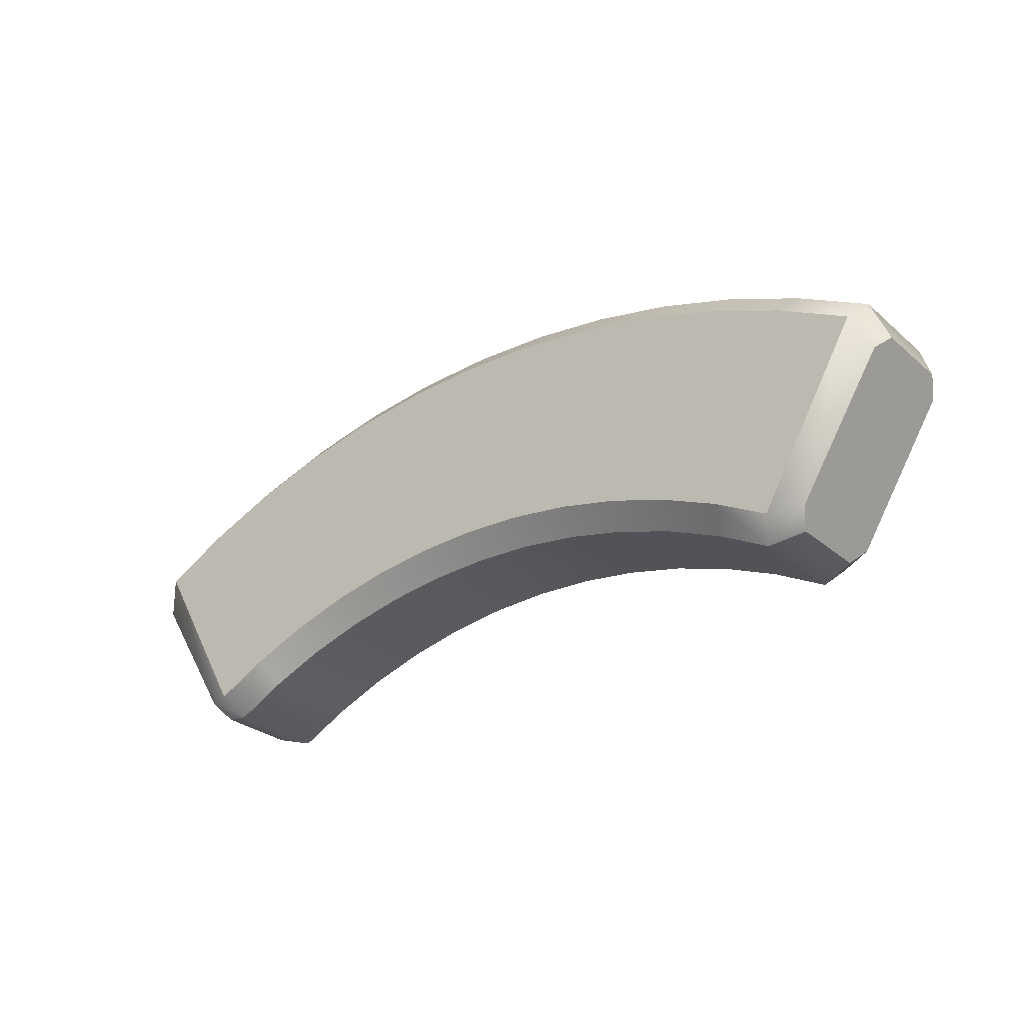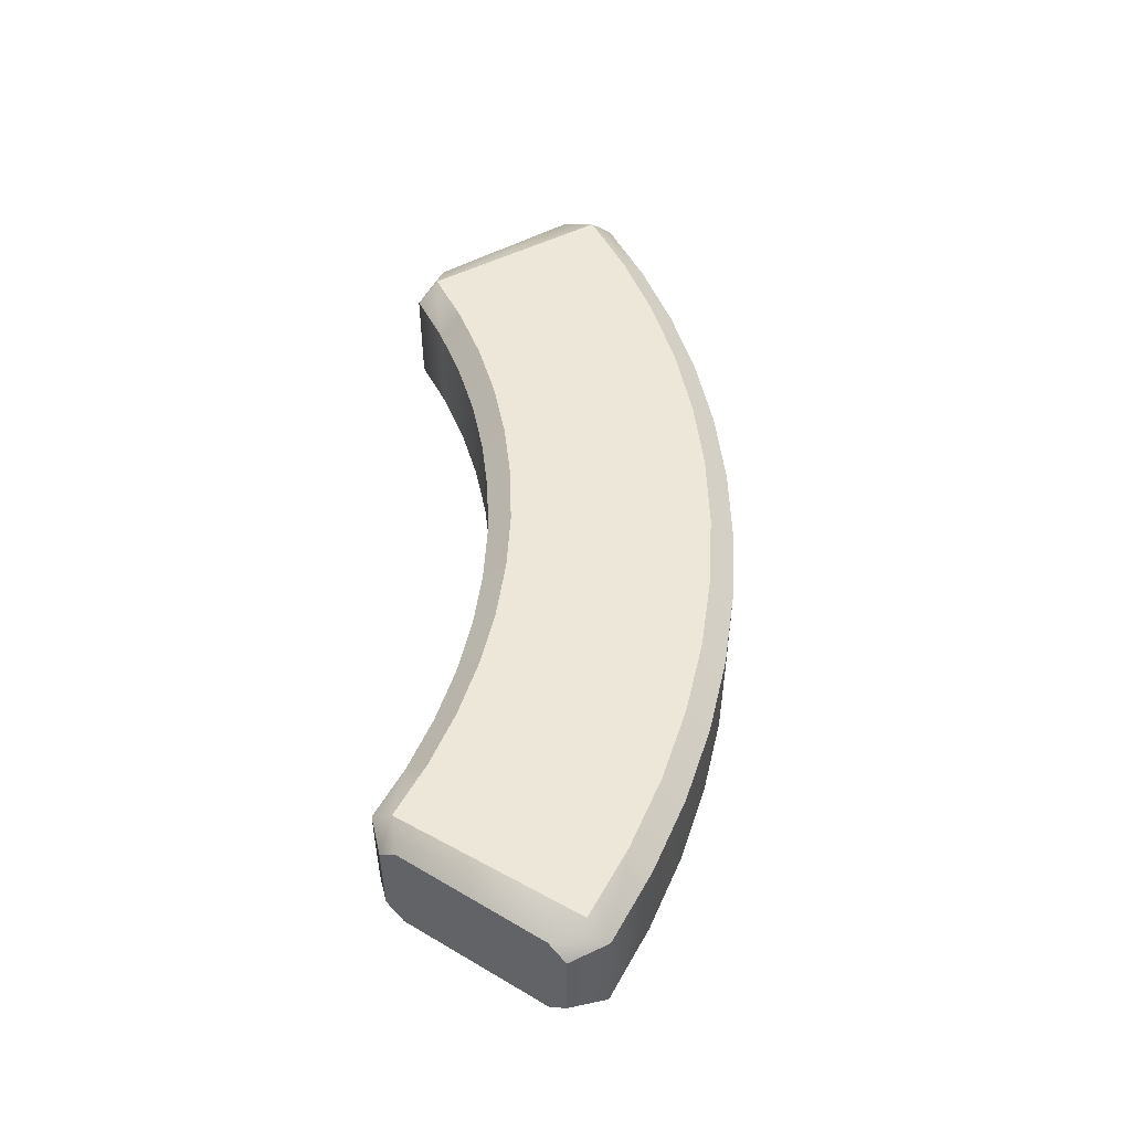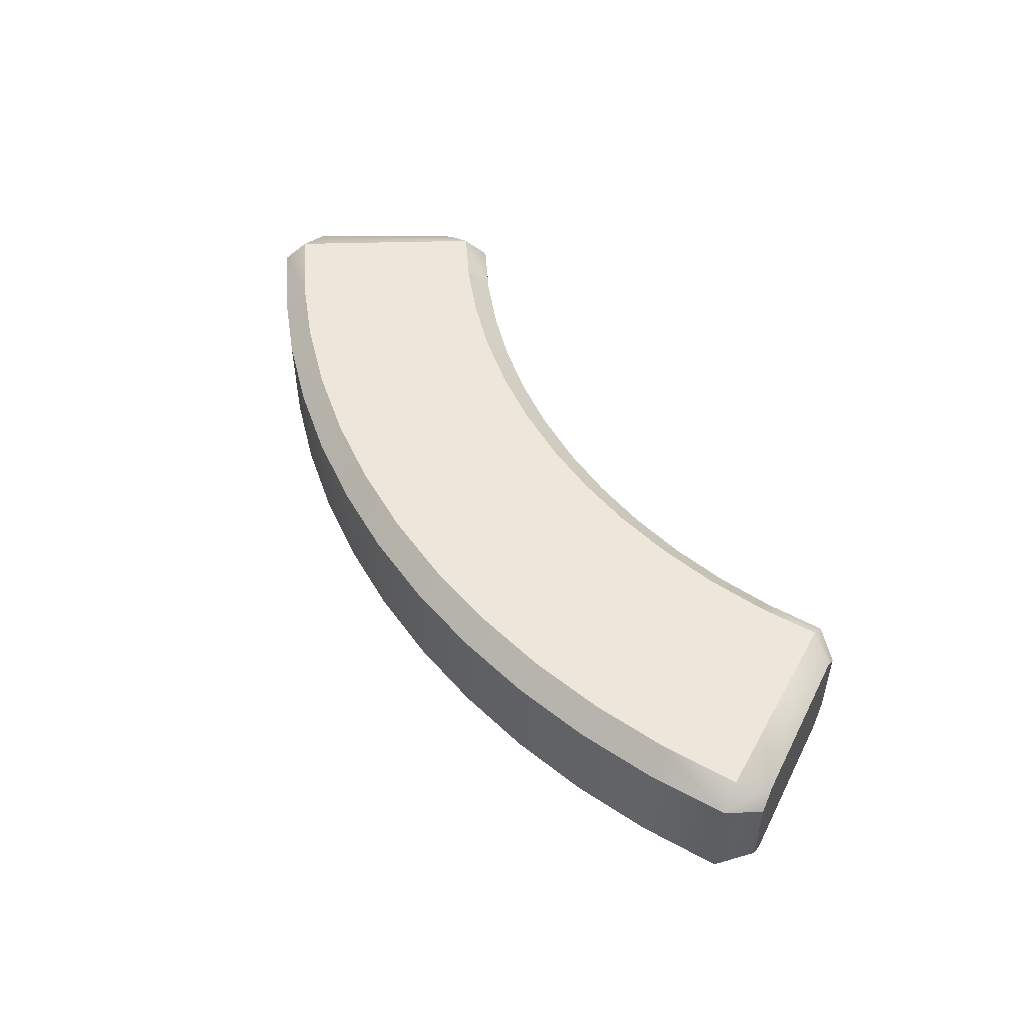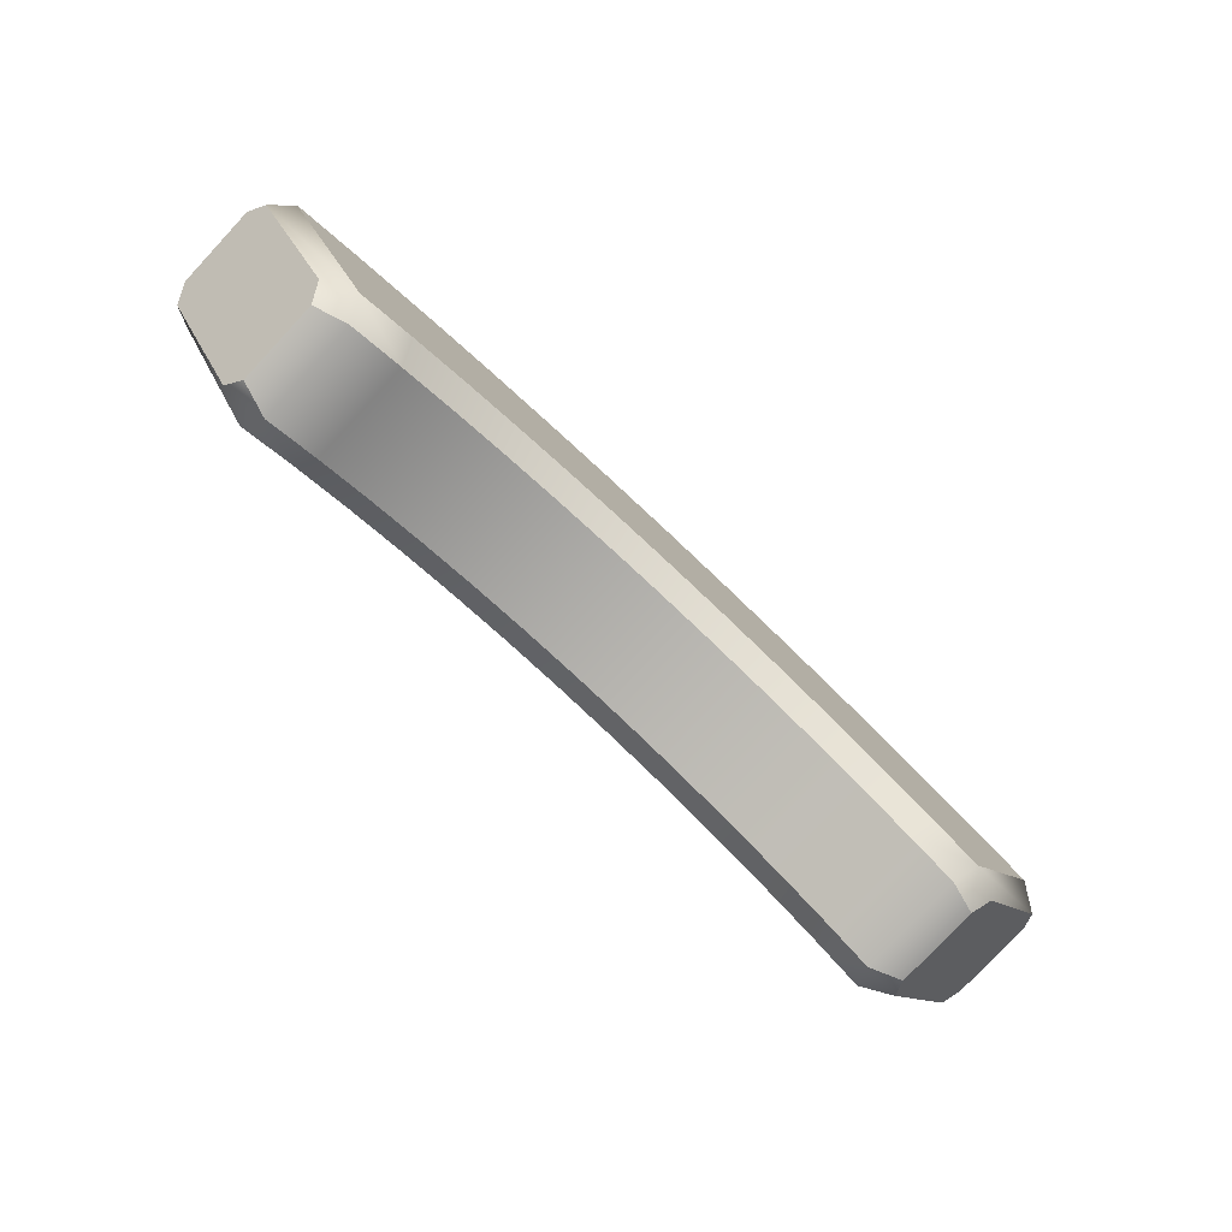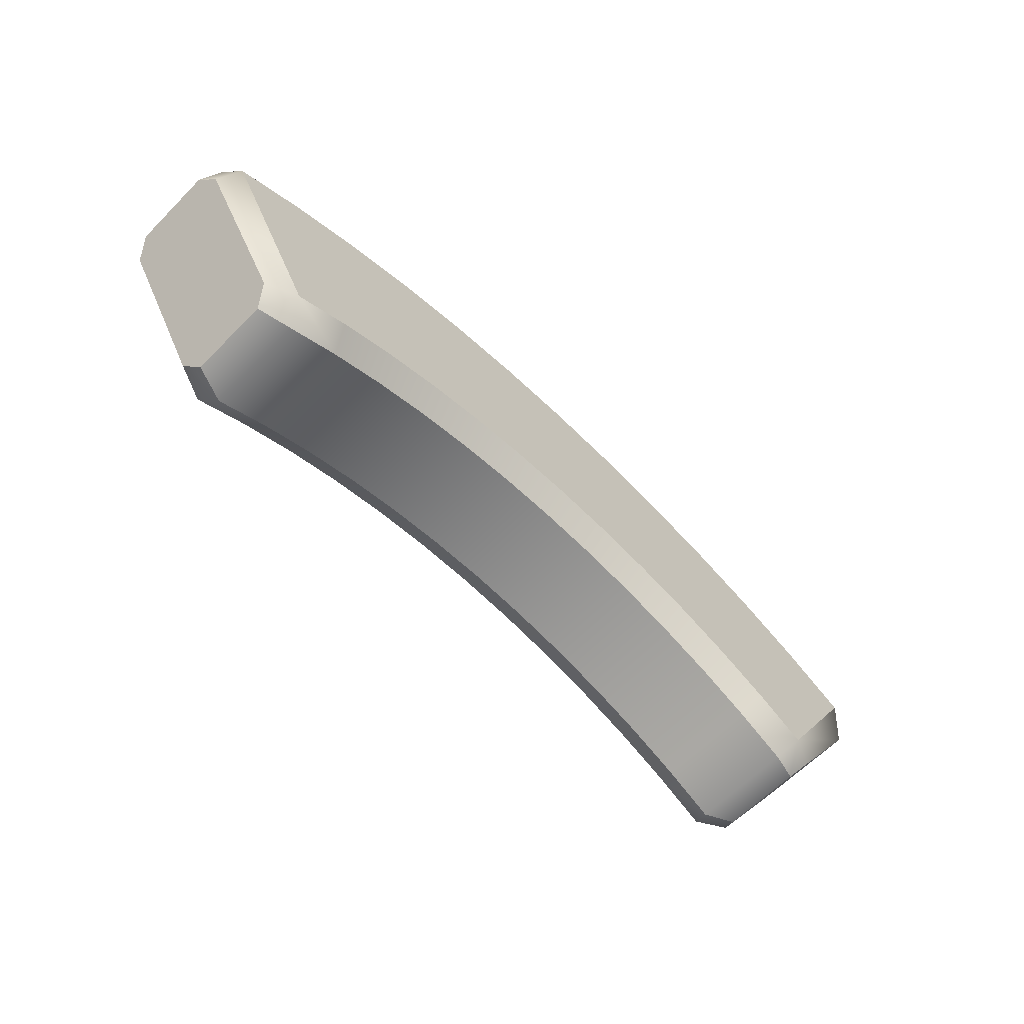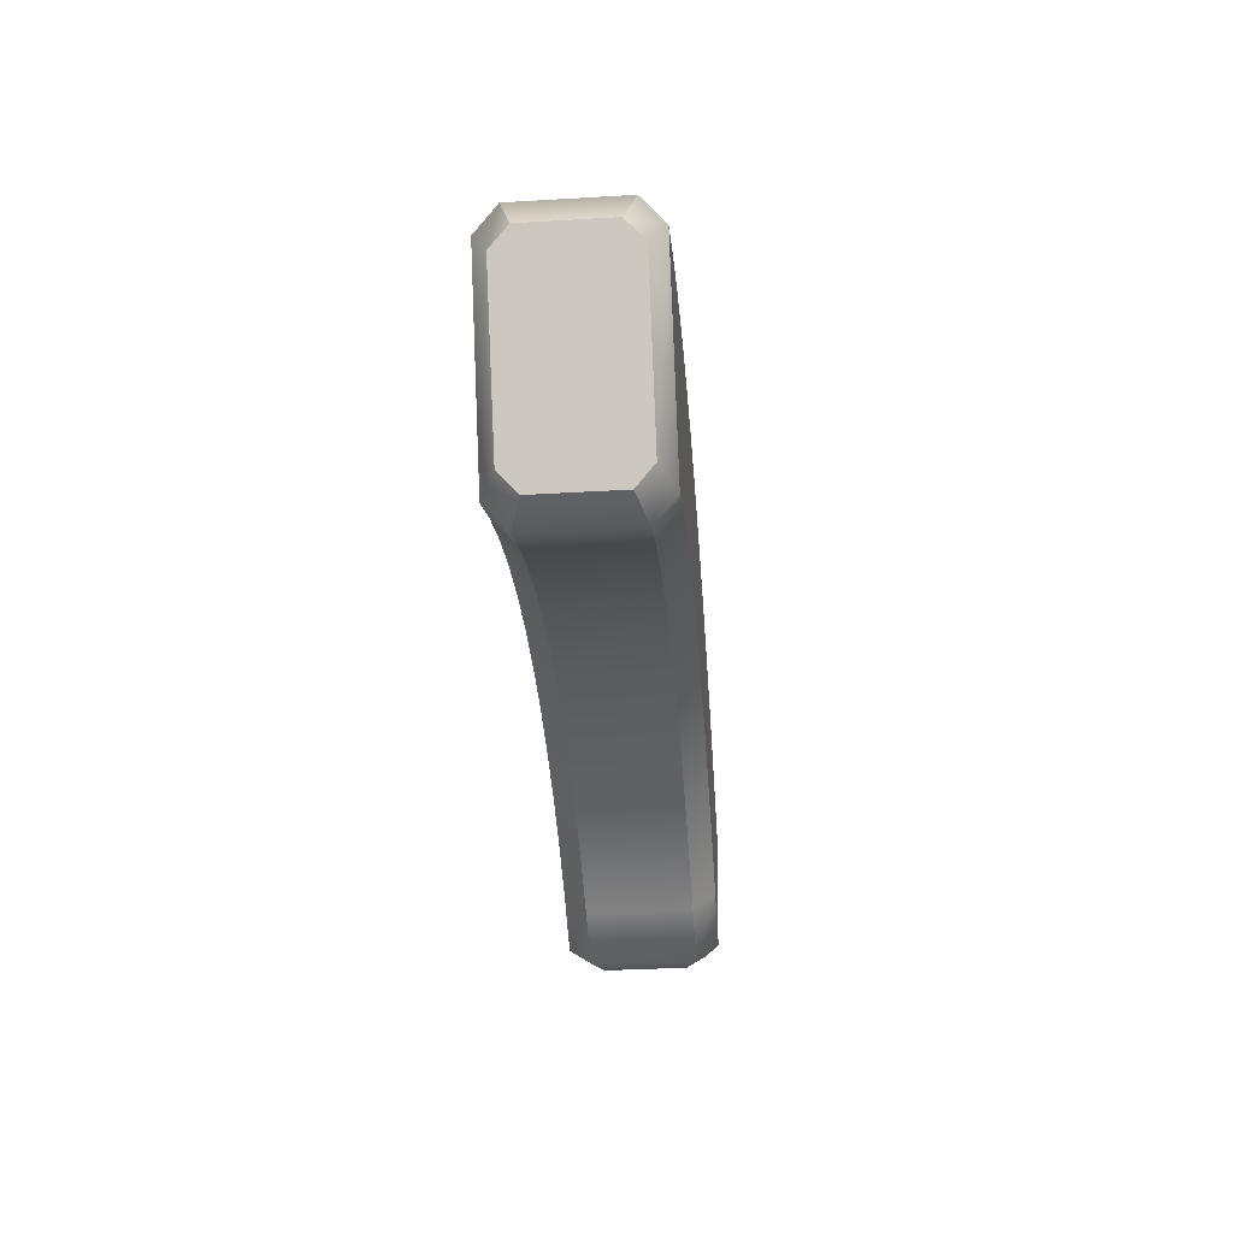
<metadata>
{"format":"obj","ext":"obj","renderer":"f3d","projection":"perspective","resolution":1024,"background":"white","views":[{"elev":-28.2,"azim":38.1,"up":"+Z"},{"elev":50.2,"azim":-89.2,"up":"+Y"},{"elev":50.5,"azim":58.4,"up":"+Y"},{"elev":-79.1,"azim":136.9,"up":"+Z"},{"elev":-63.6,"azim":135.4,"up":"+Z"},{"elev":-36.1,"azim":-85.6,"up":"+Z"}]}
</metadata>
<code>
g Converted object 0
v -2.786 0.3086 4.459
v -2.536 0.3855 4.393
v -2.144 0.3855 4.597
v -1.735 0.3855 4.766
v -1.313 0.3855 4.9
v -0.8808 0.3855 4.995
v -0.4421 0.3855 5.053
v -0.002402 0.3855 5.072
v 0.4421 0.3855 5.053
v 0.8808 0.3855 4.995
v 1.313 0.3855 4.9
v 1.735 0.3855 4.766
v 2.144 0.3855 4.597
v 2.536 0.3855 4.393
v 2.786 0.3086 4.459
v -2.786 -0.3062 4.459
v -2.536 -0.383 4.393
v -2.144 -0.383 4.597
v -1.735 -0.383 4.766
v -1.313 -0.383 4.9
v -0.8808 -0.383 4.995
v -0.4421 -0.383 5.053
v -0.002402 -0.383 5.072
v 0.4421 -0.383 5.053
v 0.8808 -0.383 4.995
v 1.313 -0.383 4.9
v 1.735 -0.383 4.766
v 2.144 -0.383 4.597
v 2.536 -0.383 4.393
v 2.786 -0.3062 4.459
v -2.862 -0.437 4.58
v -2.626 -0.5465 4.548
v -2.219 -0.5465 4.759
v -1.796 -0.5465 4.935
v -1.359 -0.5465 5.072
v -0.9119 -0.5465 5.171
v -0.4577 -0.5465 5.231
v -0.002402 -0.5465 5.251
v 0.4577 -0.5465 5.231
v 0.9119 -0.5465 5.171
v 1.359 -0.5465 5.072
v 1.796 -0.5465 4.935
v 2.219 -0.5465 4.759
v 2.626 -0.5465 4.548
v 2.862 -0.437 4.58
v -3.497 -0.437 5.596
v -3.374 -0.5465 5.845
v -2.852 -0.5465 6.116
v -2.308 -0.5465 6.342
v -1.747 -0.5465 6.519
v -1.172 -0.5465 6.646
v -0.5882 -0.5465 6.723
v -0.002402 -0.5465 6.749
v 0.5882 -0.5465 6.723
v 1.172 -0.5465 6.646
v 1.747 -0.5465 6.519
v 2.308 -0.5465 6.342
v 2.852 -0.5465 6.116
v 3.374 -0.5465 5.845
v 3.497 -0.437 5.596
v -3.573 -0.3062 5.718
v -3.464 -0.383 5.999
v -2.928 -0.383 6.279
v -2.369 -0.383 6.51
v -1.793 -0.383 6.692
v -1.203 -0.383 6.822
v -0.6038 -0.383 6.901
v -0.002402 -0.383 6.928
v 0.6038 -0.383 6.901
v 1.203 -0.383 6.822
v 1.793 -0.383 6.692
v 2.369 -0.383 6.51
v 2.928 -0.383 6.279
v 3.464 -0.383 5.999
v 3.573 -0.3062 5.718
v -3.573 0.3086 5.718
v -3.464 0.3855 5.999
v -2.928 0.3855 6.279
v -2.369 0.3855 6.51
v -1.793 0.3855 6.692
v -1.203 0.3855 6.822
v -0.6038 0.3855 6.901
v -0.002402 0.3855 6.928
v 0.6038 0.3855 6.901
v 1.203 0.3855 6.822
v 1.793 0.3855 6.692
v 2.369 0.3855 6.51
v 2.928 0.3855 6.279
v 3.464 0.3855 5.999
v 3.573 0.3086 5.718
v -3.497 0.4394 5.596
v -3.374 0.549 5.845
v -2.852 0.549 6.116
v -2.308 0.549 6.342
v -1.747 0.549 6.519
v -1.172 0.549 6.646
v -0.5882 0.549 6.723
v -0.002402 0.549 6.749
v 0.5882 0.549 6.723
v 1.172 0.549 6.646
v 1.747 0.549 6.519
v 2.308 0.549 6.342
v 2.852 0.549 6.116
v 3.374 0.549 5.845
v 3.497 0.4394 5.596
v -2.862 0.4394 4.58
v -2.626 0.549 4.548
v -2.219 0.549 4.759
v -1.796 0.549 4.935
v -1.359 0.549 5.072
v -0.9119 0.549 5.171
v -0.4577 0.549 5.231
v -0.002402 0.549 5.251
v 0.4577 0.549 5.231
v 0.9119 0.549 5.171
v 1.359 0.549 5.072
v 1.796 0.549 4.935
v 2.219 0.549 4.759
v 2.626 0.549 4.548
v 2.862 0.4394 4.58
v 3.18 0.001229 5.088
v -3.18 0.001229 5.088
f 1 16 122
f 15 121 30
f 1 2 17
f 1 17 16
f 2 3 17
f 3 18 17
f 3 4 19
f 3 19 18
f 4 5 19
f 5 20 19
f 5 6 21
f 5 21 20
f 6 7 21
f 7 22 21
f 7 8 23
f 7 23 22
f 8 9 23
f 9 24 23
f 9 10 25
f 9 25 24
f 10 11 25
f 11 26 25
f 11 12 27
f 11 27 26
f 12 13 27
f 13 28 27
f 13 14 29
f 13 29 28
f 14 15 29
f 15 30 29
f 16 31 122
f 30 121 45
f 16 17 31
f 17 32 31
f 17 18 33
f 17 33 32
f 18 19 33
f 19 34 33
f 19 20 35
f 19 35 34
f 20 21 35
f 21 36 35
f 21 22 37
f 21 37 36
f 22 23 37
f 23 38 37
f 23 24 39
f 23 39 38
f 24 25 39
f 25 40 39
f 25 26 41
f 25 41 40
f 26 27 41
f 27 42 41
f 27 28 43
f 27 43 42
f 28 29 43
f 29 44 43
f 29 30 45
f 29 45 44
f 31 46 122
f 45 121 60
f 31 32 47
f 31 47 46
f 32 33 47
f 33 48 47
f 33 34 49
f 33 49 48
f 34 35 49
f 35 50 49
f 35 36 51
f 35 51 50
f 36 37 51
f 37 52 51
f 37 38 53
f 37 53 52
f 38 39 53
f 39 54 53
f 39 40 55
f 39 55 54
f 40 41 55
f 41 56 55
f 41 42 57
f 41 57 56
f 42 43 57
f 43 58 57
f 43 44 59
f 43 59 58
f 44 45 59
f 45 60 59
f 46 61 122
f 60 121 75
f 46 47 61
f 47 62 61
f 47 48 63
f 47 63 62
f 48 49 63
f 49 64 63
f 49 50 65
f 49 65 64
f 50 51 65
f 51 66 65
f 51 52 67
f 51 67 66
f 52 53 67
f 53 68 67
f 53 54 69
f 53 69 68
f 54 55 69
f 55 70 69
f 55 56 71
f 55 71 70
f 56 57 71
f 57 72 71
f 57 58 73
f 57 73 72
f 58 59 73
f 59 74 73
f 59 60 75
f 59 75 74
f 61 76 122
f 75 121 90
f 61 62 77
f 61 77 76
f 62 63 77
f 63 78 77
f 63 64 79
f 63 79 78
f 64 65 79
f 65 80 79
f 65 66 81
f 65 81 80
f 66 67 81
f 67 82 81
f 67 68 83
f 67 83 82
f 68 69 83
f 69 84 83
f 69 70 85
f 69 85 84
f 70 71 85
f 71 86 85
f 71 72 87
f 71 87 86
f 72 73 87
f 73 88 87
f 73 74 89
f 73 89 88
f 74 75 89
f 75 90 89
f 76 91 122
f 90 121 105
f 76 77 91
f 77 92 91
f 77 78 93
f 77 93 92
f 78 79 93
f 79 94 93
f 79 80 95
f 79 95 94
f 80 81 95
f 81 96 95
f 81 82 97
f 81 97 96
f 82 83 97
f 83 98 97
f 83 84 99
f 83 99 98
f 84 85 99
f 85 100 99
f 85 86 101
f 85 101 100
f 86 87 101
f 87 102 101
f 87 88 103
f 87 103 102
f 88 89 103
f 89 104 103
f 89 90 105
f 89 105 104
f 91 106 122
f 105 121 120
f 91 92 107
f 91 107 106
f 92 93 107
f 93 108 107
f 93 94 109
f 93 109 108
f 94 95 109
f 95 110 109
f 95 96 111
f 95 111 110
f 96 97 111
f 97 112 111
f 97 98 113
f 97 113 112
f 98 99 113
f 99 114 113
f 99 100 115
f 99 115 114
f 100 101 115
f 101 116 115
f 101 102 117
f 101 117 116
f 102 103 117
f 103 118 117
f 103 104 119
f 103 119 118
f 104 105 119
f 105 120 119
f 106 1 122
f 120 121 15
f 106 107 1
f 107 2 1
f 107 108 3
f 107 3 2
f 108 109 3
f 109 4 3
f 109 110 5
f 109 5 4
f 110 111 5
f 111 6 5
f 111 112 7
f 111 7 6
f 112 113 7
f 113 8 7
f 113 114 9
f 113 9 8
f 114 115 9
f 115 10 9
f 115 116 11
f 115 11 10
f 116 117 11
f 117 12 11
f 117 118 13
f 117 13 12
f 118 119 13
f 119 14 13
f 119 120 15
f 119 15 14

</code>
